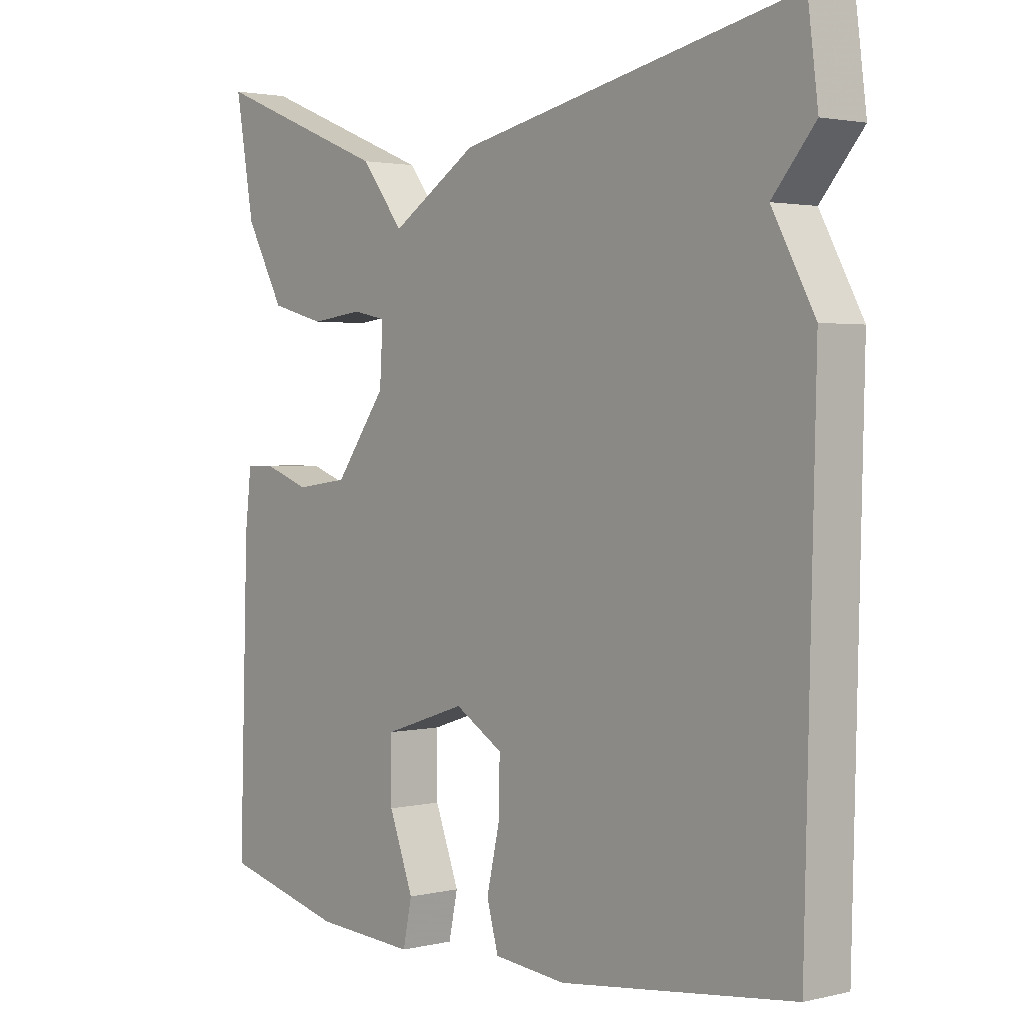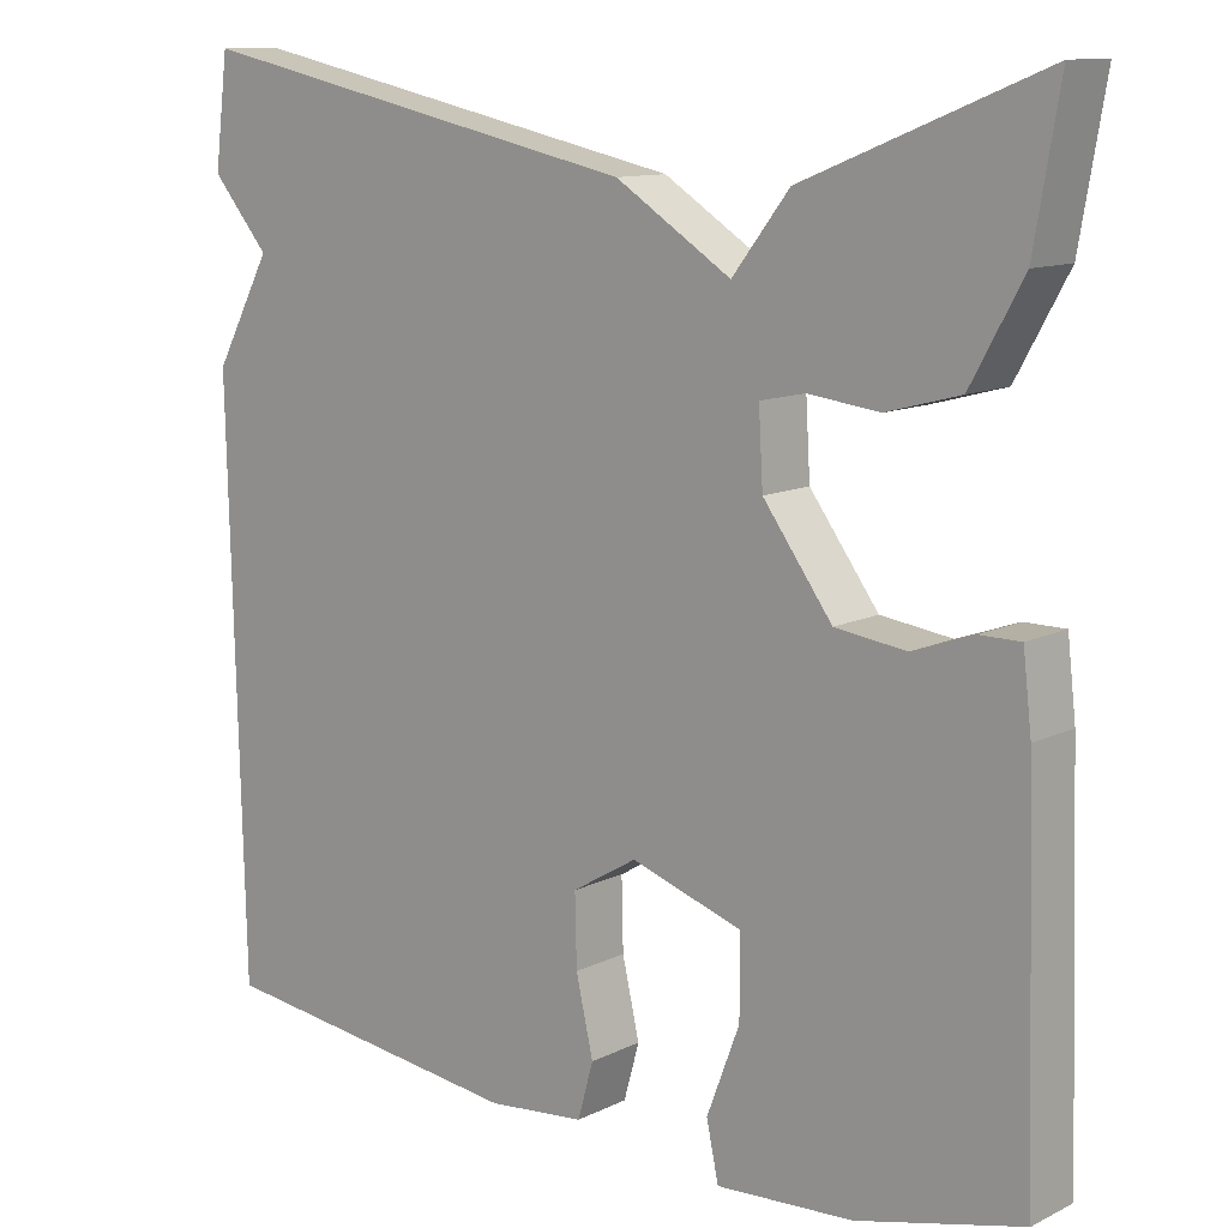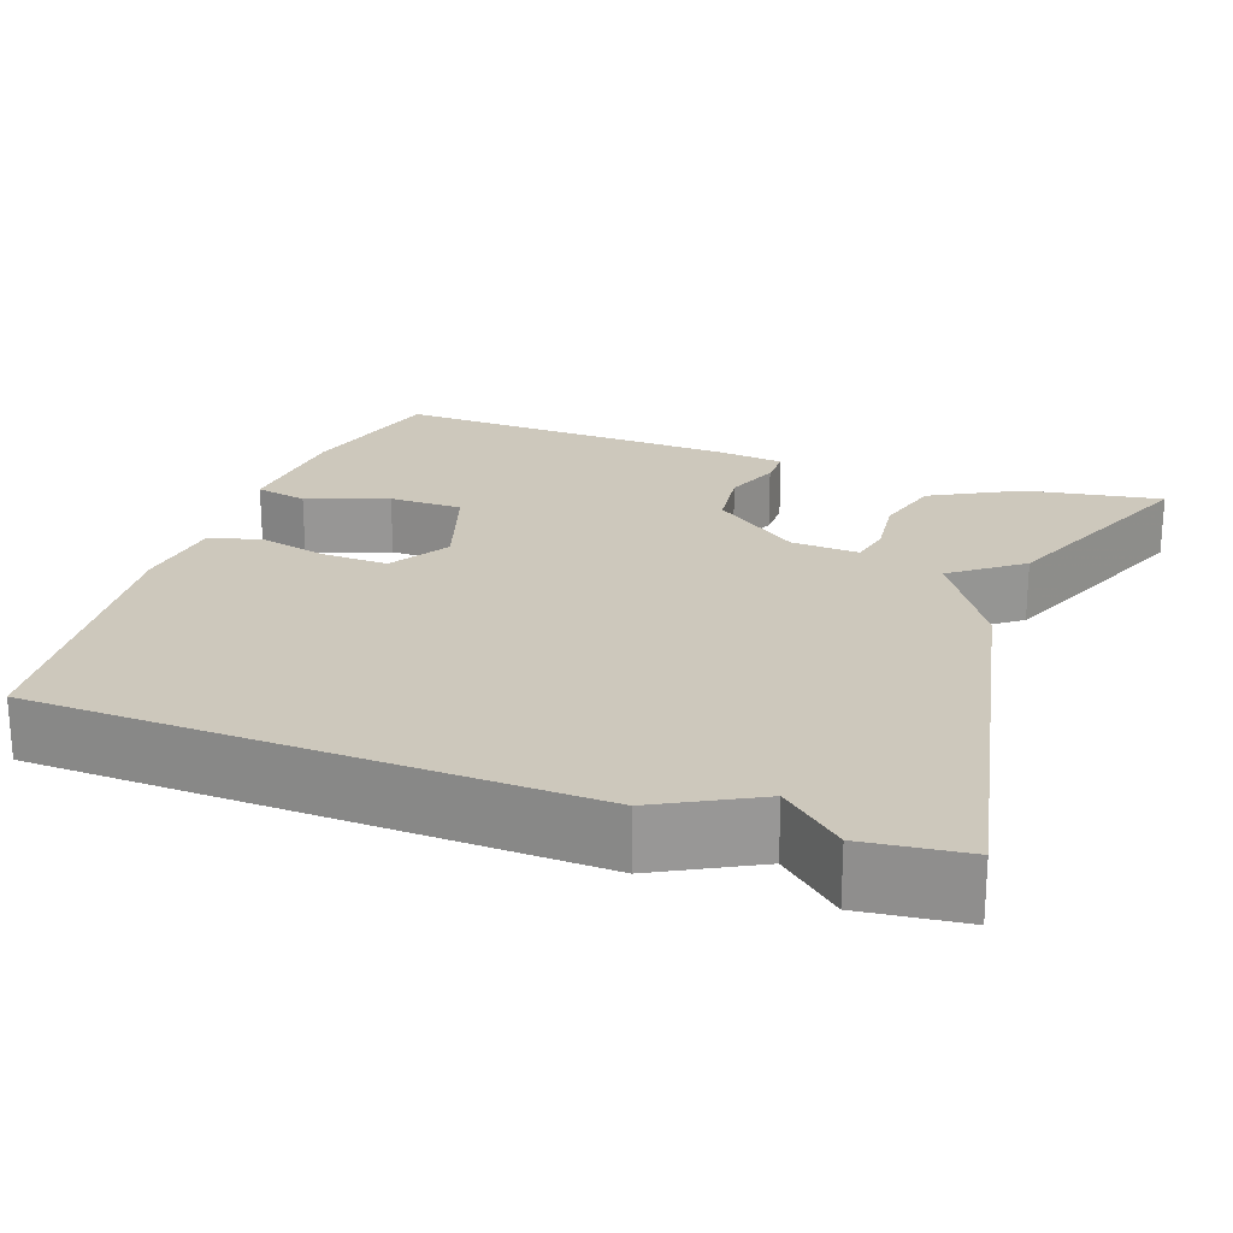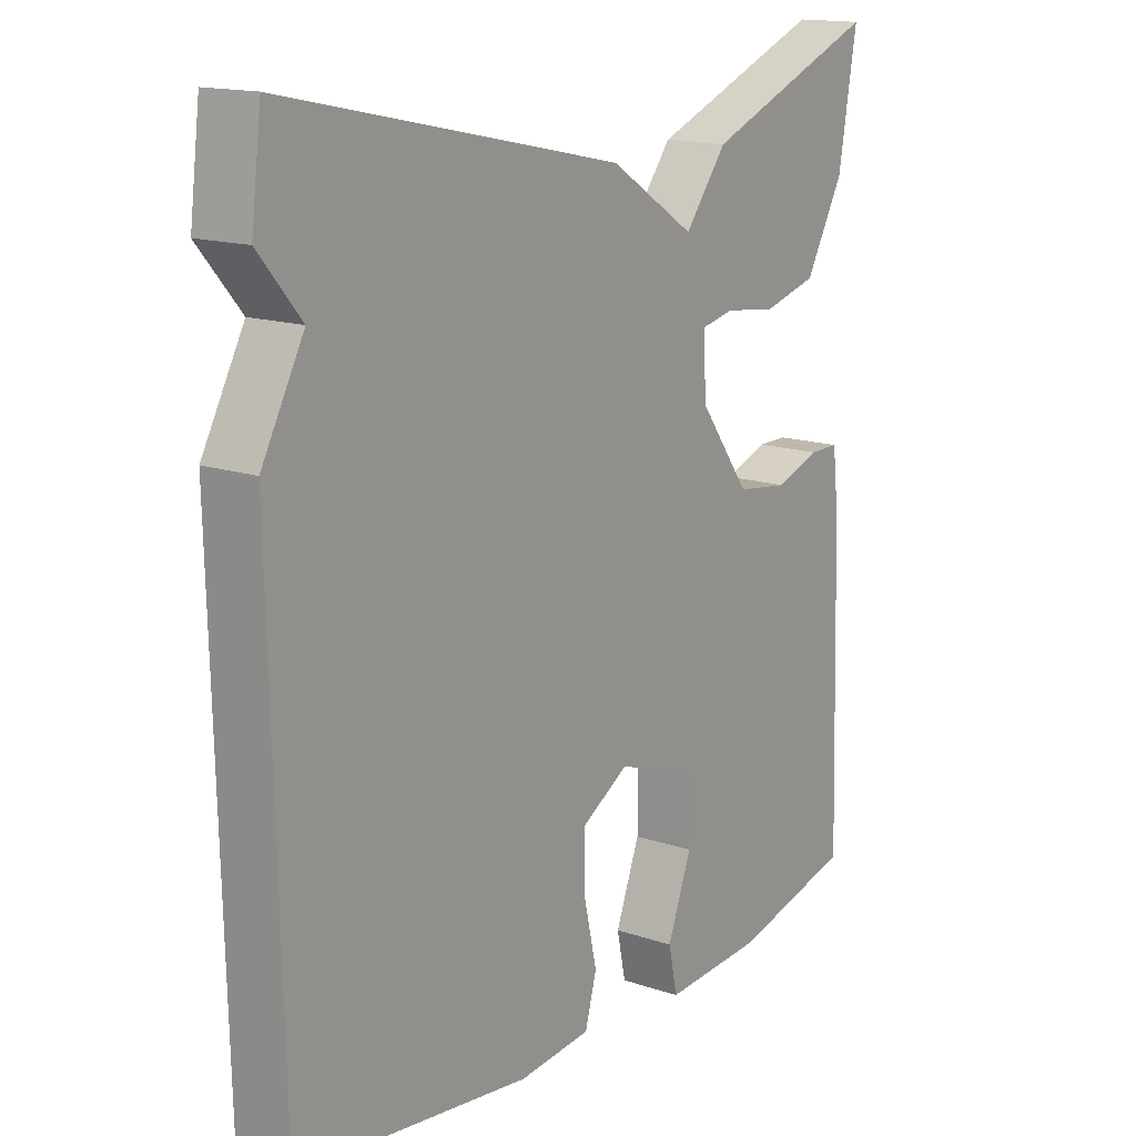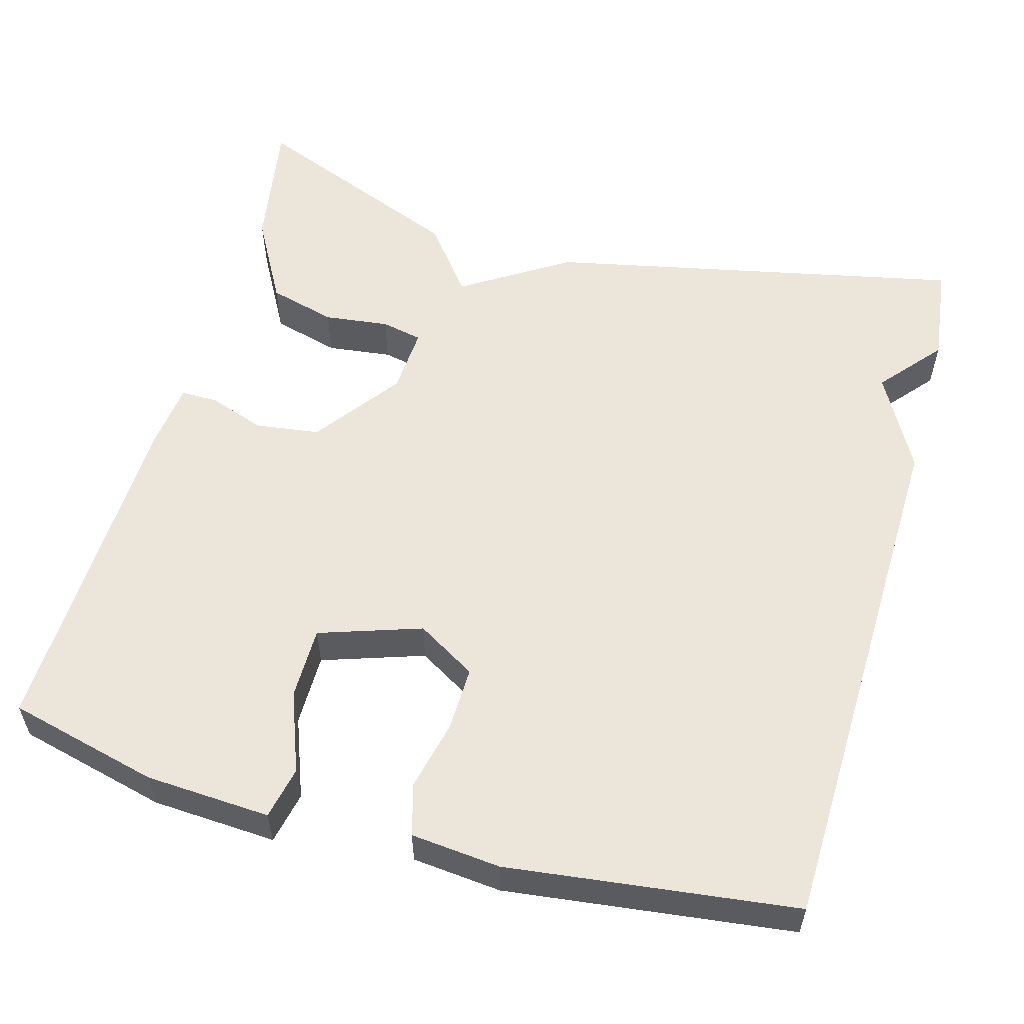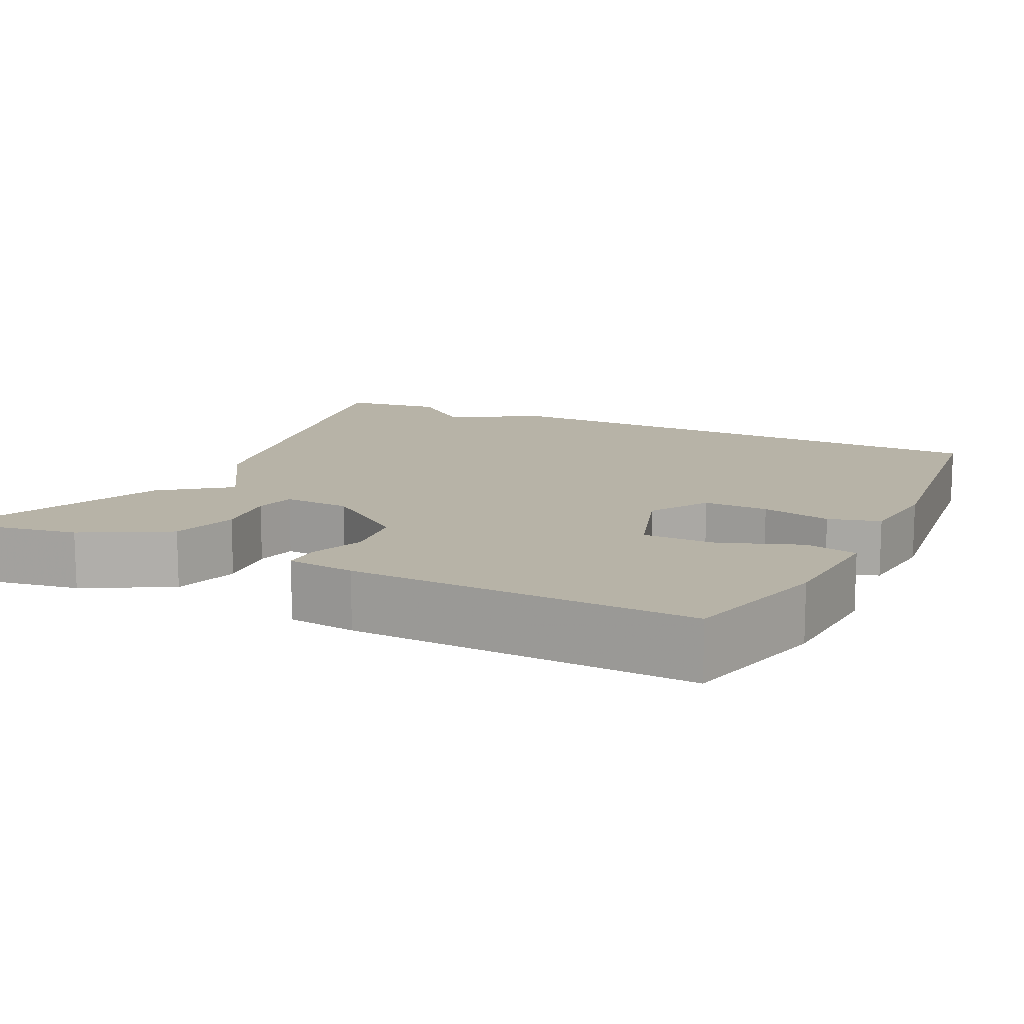
<metadata>
{"format":"obj","ext":"obj","renderer":"f3d","projection":"perspective","resolution":1024,"background":"white","views":[{"elev":2.2,"azim":-129.9,"up":"+Z"},{"elev":11.6,"azim":40.6,"up":"+Z"},{"elev":22.1,"azim":-69.9,"up":"+Y"},{"elev":15.3,"azim":-54.5,"up":"+Z"},{"elev":56.2,"azim":-164.4,"up":"+Y"},{"elev":12.6,"azim":116.2,"up":"+Y"}]}
</metadata>
<code>
v 0.5 0.07 -0.5
v 0.31 0.07 -0.547
v 0.152 0.07 -0.556
v 0.138 0.07 -0.49
v 0.176 0.07 -0.389
v 0.176 0.07 -0.297
v 0.047 0.07 -0.254
v -0.028 0.07 -0.299
v -0.026 0.07 -0.381
v -0.006 0.07 -0.469
v -0.024 0.07 -0.534
v -0.137 0.07 -0.545
v -0.5 0.07 -0.5
v -0.516 0.07 0.173
v -0.45 0.07 0.295
v -0.516 0.07 0.373
v -0.5 0.07 0.5
v 0.025 0.07 0.389
v 0.159 0.07 0.304
v 0.225 0.07 0.389
v 0.5 0.07 0.5
v 0.471 0.07 0.331
v 0.411 0.07 0.222
v 0.326 0.07 0.199
v 0.244 0.07 0.209
v 0.192 0.07 0.198
v 0.197 0.07 0.113
v 0.277 0.07 0.004
v 0.359 0.07 -0.007
v 0.429 0.07 0.018
v 0.476 0.07 0.018
v 0.486 0.07 -0.068
v 0.5 0 -0.5
v 0.31 0 -0.547
v 0.152 0 -0.556
v 0.138 0 -0.49
v 0.176 0 -0.389
v 0.176 0 -0.297
v 0.047 0 -0.254
v -0.028 0 -0.299
v -0.026 0 -0.381
v -0.006 0 -0.469
v -0.024 0 -0.534
v -0.137 0 -0.545
v -0.5 0 -0.5
v -0.516 0 0.173
v -0.45 0 0.295
v -0.516 0 0.373
v -0.5 0 0.5
v 0.025 0 0.389
v 0.159 0 0.304
v 0.225 0 0.389
v 0.5 0 0.5
v 0.471 0 0.331
v 0.411 0 0.222
v 0.326 0 0.199
v 0.244 0 0.209
v 0.192 0 0.198
v 0.197 0 0.113
v 0.277 0 0.004
v 0.359 0 -0.007
v 0.429 0 0.018
v 0.476 0 0.018
v 0.486 0 -0.068
f 3 4 5
f 2 3 5
f 1 2 5
f 32 1 5
f 31 32 5
f 30 31 5
f 29 30 5
f 28 29 5 6
f 27 28 6 7
f 26 27 7 8
f 23 24 25
f 22 23 25
f 21 22 25
f 20 21 25
f 19 20 25
f 19 25 26
f 18 19 26
f 17 18 26
f 16 17 26
f 15 16 26
f 13 14 15
f 12 13 15
f 11 12 15
f 10 11 15
f 9 10 15
f 8 9 15
f 8 15 26
f 37 36 35
f 37 35 34
f 37 34 33
f 37 33 64
f 37 64 63
f 37 63 62
f 37 62 61
f 38 37 61 60
f 39 38 60 59
f 40 39 59 58
f 57 56 55
f 57 55 54
f 57 54 53
f 57 53 52
f 57 52 51
f 58 57 51
f 58 51 50
f 58 50 49
f 58 49 48
f 58 48 47
f 47 46 45
f 47 45 44
f 47 44 43
f 47 43 42
f 47 42 41
f 47 41 40
f 58 47 40
f 1 33 34 2
f 2 34 35 3
f 3 35 36 4
f 4 36 37 5
f 5 37 38 6
f 6 38 39 7
f 7 39 40 8
f 8 40 41 9
f 9 41 42 10
f 10 42 43 11
f 11 43 44 12
f 12 44 45 13
f 13 45 46 14
f 14 46 47 15
f 15 47 48 16
f 16 48 49 17
f 17 49 50 18
f 18 50 51 19
f 19 51 52 20
f 20 52 53 21
f 21 53 54 22
f 22 54 55 23
f 23 55 56 24
f 24 56 57 25
f 25 57 58 26
f 26 58 59 27
f 27 59 60 28
f 28 60 61 29
f 29 61 62 30
f 30 62 63 31
f 31 63 64 32
f 32 64 33 1

</code>
